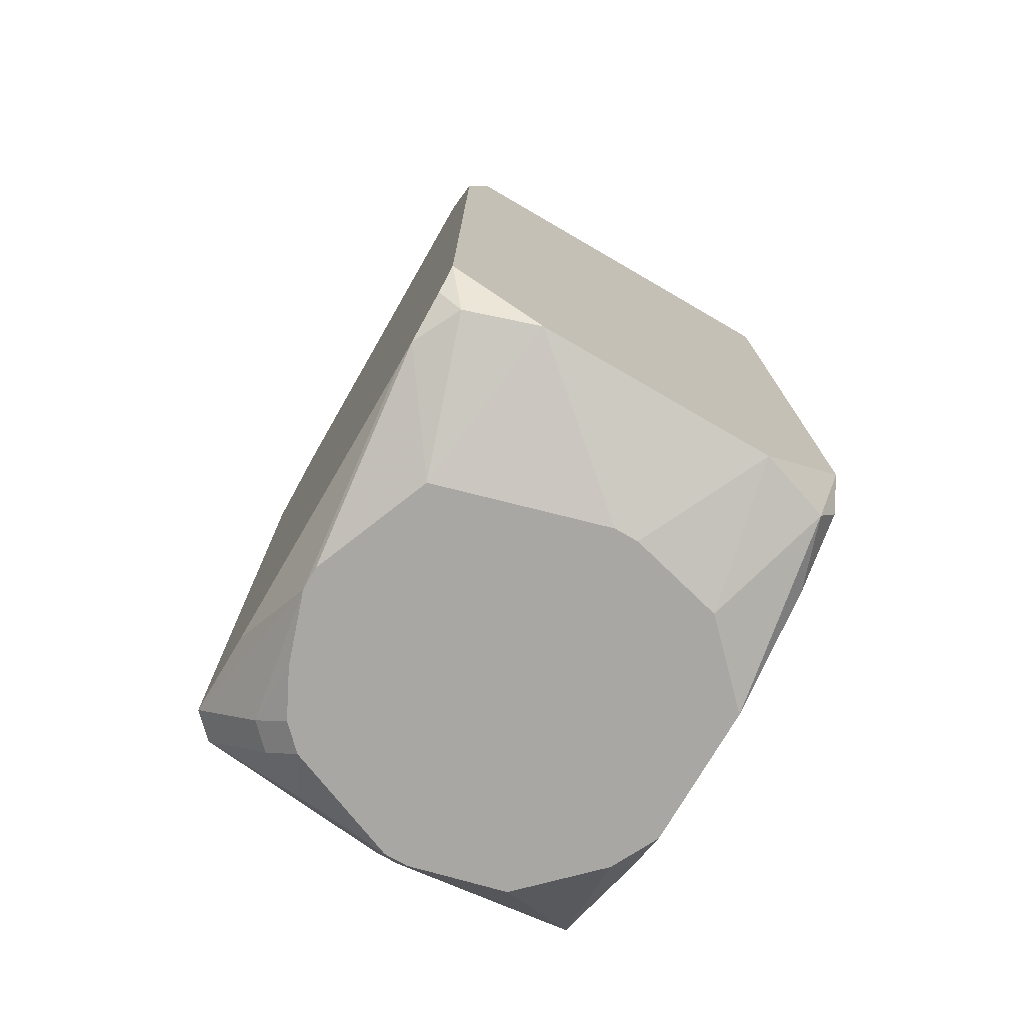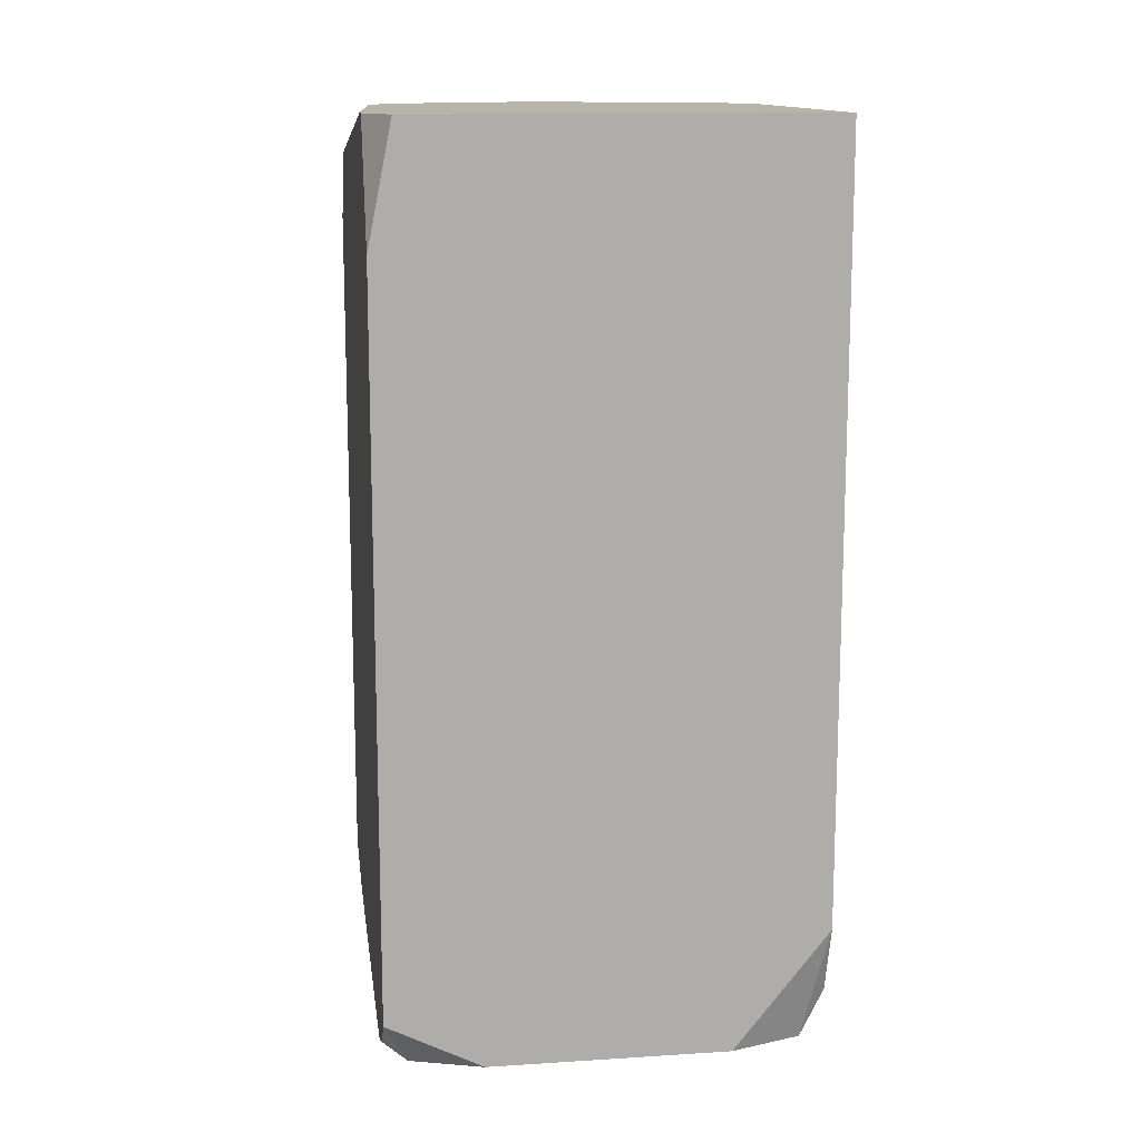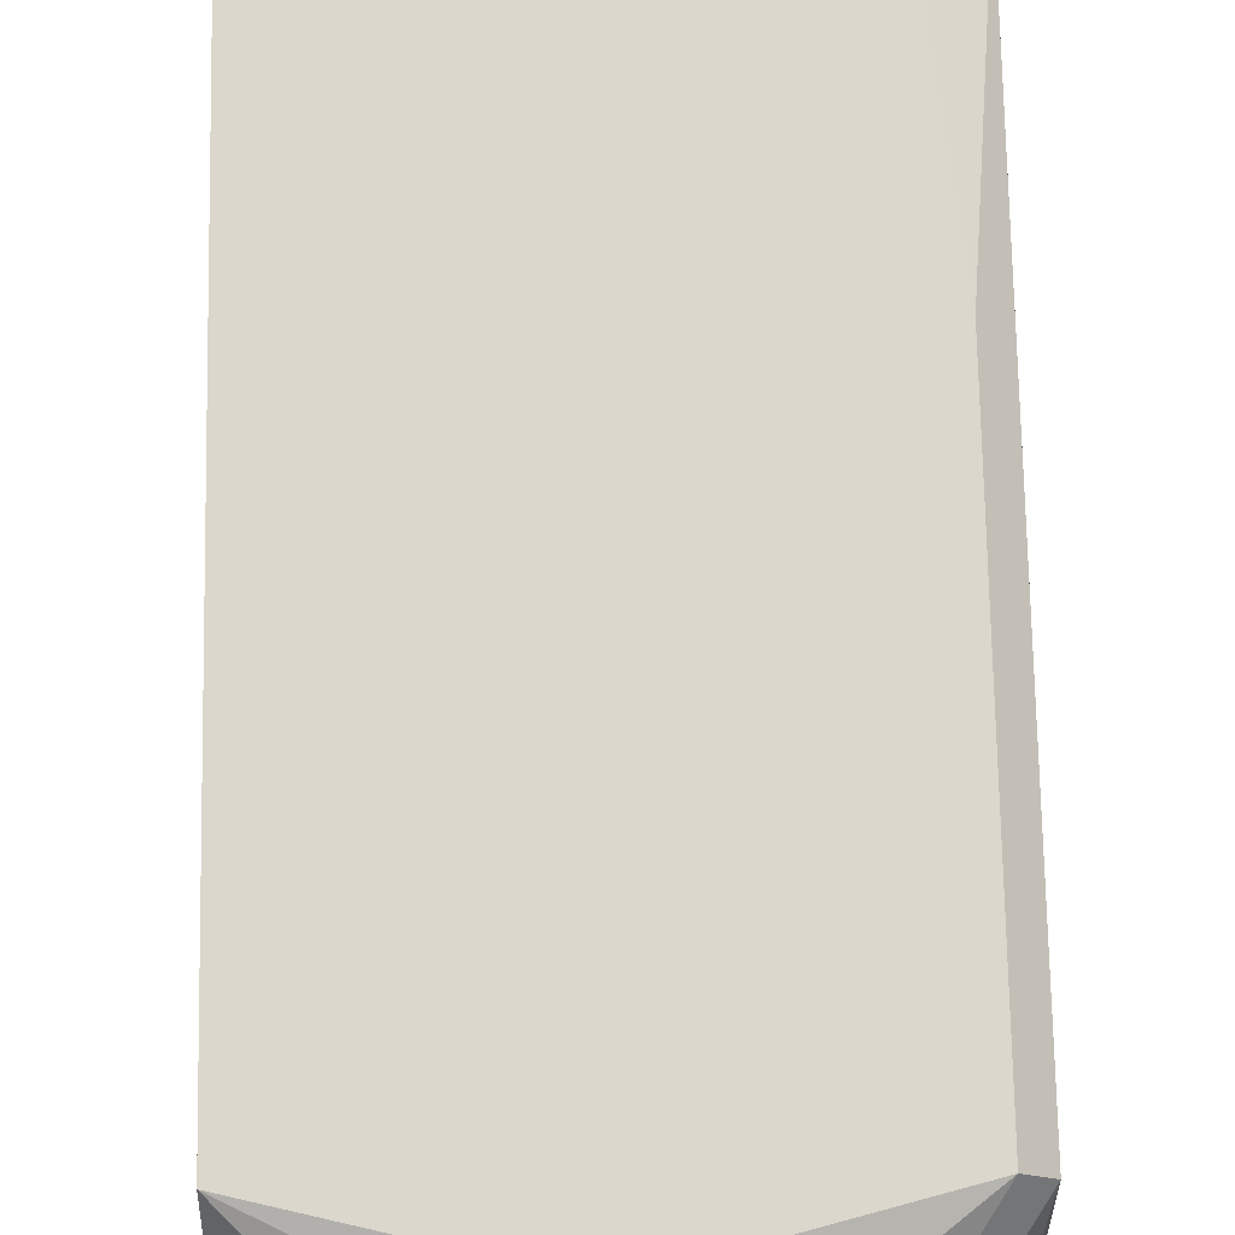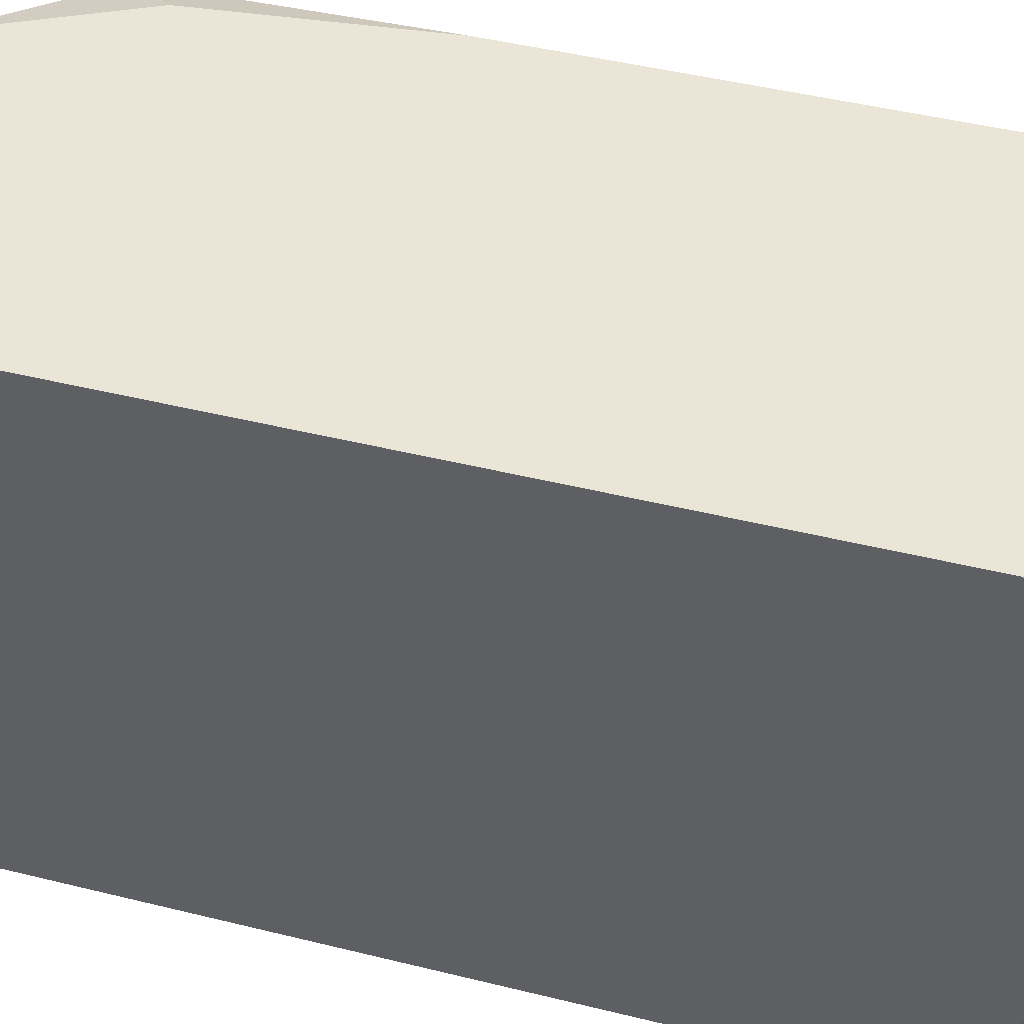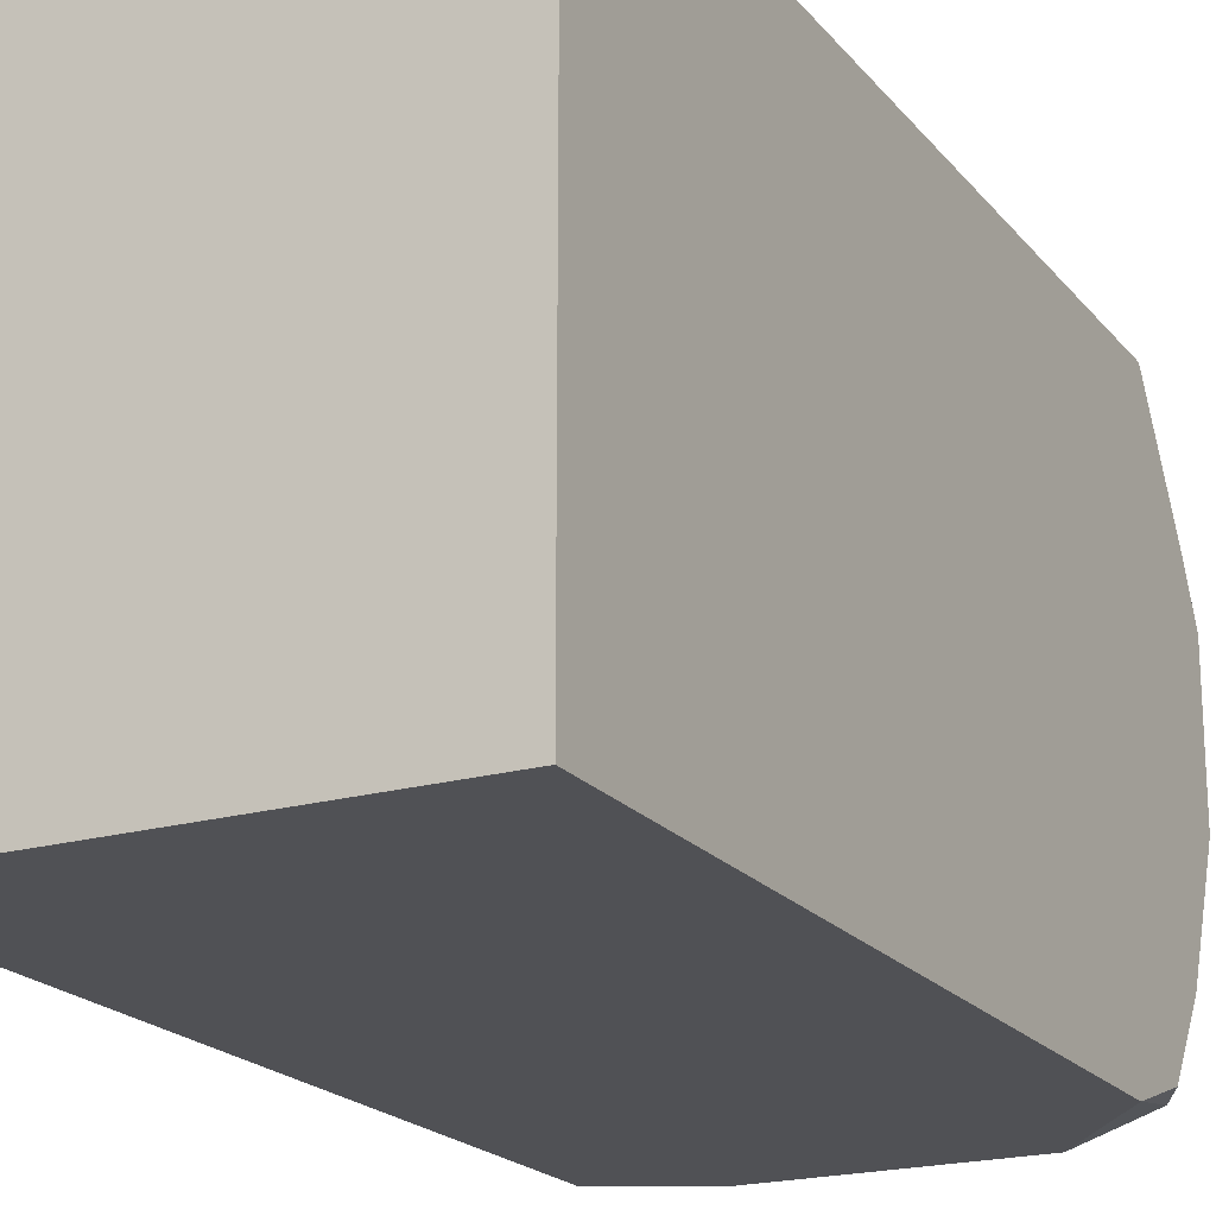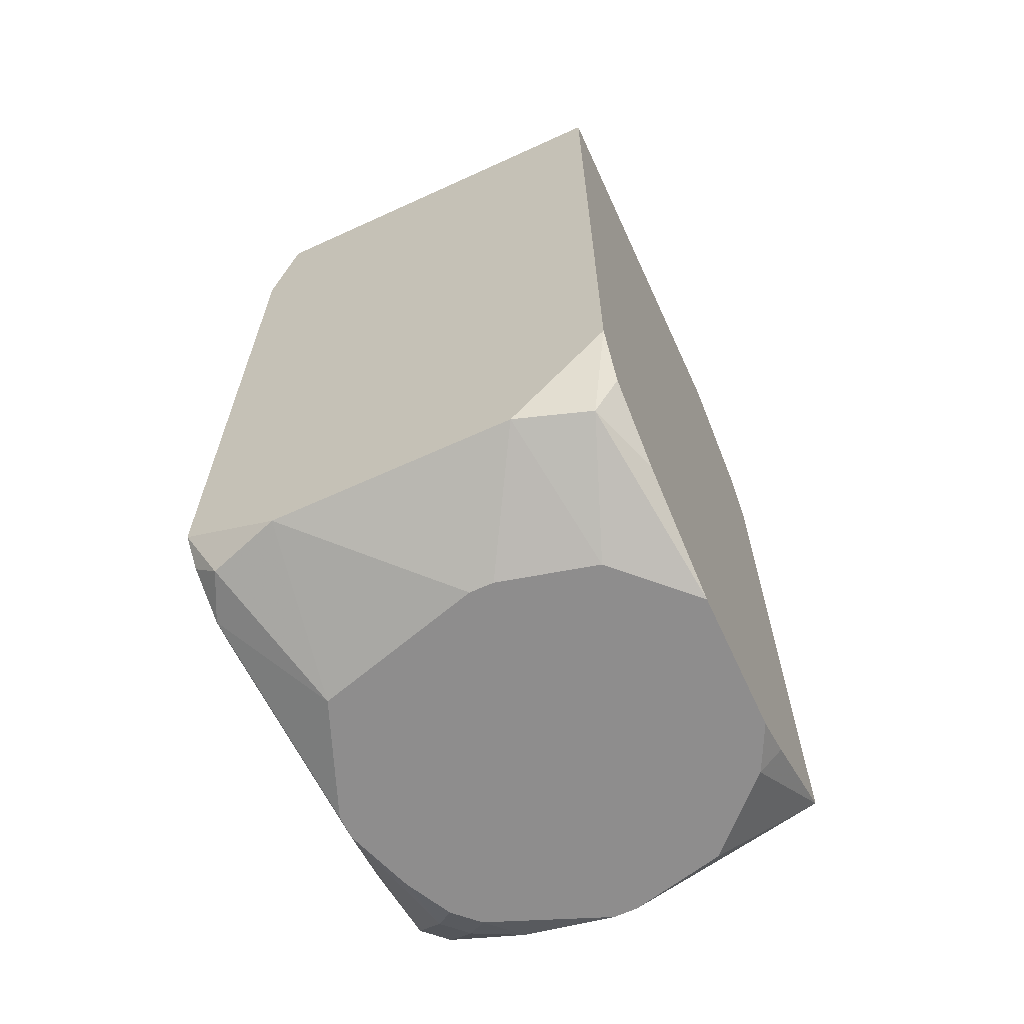
<metadata>
{"format":"obj","ext":"obj","renderer":"f3d","projection":"perspective","resolution":1024,"background":"white","views":[{"elev":-74.7,"azim":149.9,"up":"+Y"},{"elev":13.3,"azim":171.8,"up":"+Y"},{"elev":73.2,"azim":-1.1,"up":"+Z"},{"elev":45.8,"azim":-74.1,"up":"+Z"},{"elev":-20.2,"azim":-152.6,"up":"+Z"},{"elev":-64.7,"azim":-155.3,"up":"+Y"}]}
</metadata>
<code>
v -0.01032 -0.02392 0.1356
v 0.01109 0.02245 0.1285
v 0.01109 0.02245 0.1273
v 0.01109 0.02008 0.1463
v 0.01109 0.01651 0.1499
v 0.01109 0.01651 0.1249
v 0.01109 -0.01916 0.1499
v 0.01109 -0.01916 0.1249
v 0.01109 -0.02035 0.1451
v 0.01109 -0.02035 0.1261
v 0.01109 -0.02154 0.1297
v 0.01109 -0.02154 0.1285
v -0.01032 -0.02392 0.1428
v 0.009896 0.02245 0.144
v 0.009896 0.02245 0.1249
v 0.009896 0.00343 0.1511
v 0.009896 -0.01916 0.1511
v 0.009896 -0.02154 0.1261
v 0.009896 -0.02392 0.1404
v 0.009896 -0.02392 0.1392
v 0.008707 0.02245 0.1475
v 0.008707 0.01413 0.1511
v 0.008707 -0.02273 0.1475
v 0.008707 -0.02392 0.144
v 0.007518 -0.02273 0.1487
v 0.007518 -0.02392 0.1463
v 0.007518 -0.02392 0.1333
v 0.006329 -0.02154 0.1249
v -0.01032 -0.02273 0.1451
v 0.006329 -0.02392 0.1475
v 0.00514 0.02126 0.1511
v 0.00514 -0.02273 0.1499
v -0.01032 -0.02154 0.1297
v 0.0003843 0.02245 0.1511
v 0.001573 0.02245 0.1511
v 0.0003843 -0.02154 0.1511
v -0.0008047 -0.02154 0.1511
v 0.0003843 -0.02392 0.1499
v -0.0008047 -0.02392 0.1499
v -0.0008047 -0.02392 0.1309
v -0.001994 -0.02392 0.1309
v -0.005561 0.02126 0.1511
v -0.005561 -0.02154 0.1249
v -0.005561 -0.02392 0.1487
v -0.00675 0.02245 0.1487
v -0.00675 -0.02392 0.1321
v -0.009128 0.01889 0.1511
v -0.009128 -0.02154 0.1261
v -0.009128 -0.02392 0.1451
v -0.01032 0.02245 0.1451
v -0.01032 0.02245 0.1249
v -0.01032 0.0177 0.1499
v -0.01032 0.01413 0.1511
v -0.01032 -0.01559 0.1249
v -0.01032 -0.01916 0.1511
v -0.01032 -0.01916 0.1261
f 50 52 47
f 6 15 3
f 4 21 5
f 53 47 52
f 45 50 47
f 31 5 21
f 31 21 35
f 14 21 4
f 49 44 55
f 42 45 47
f 22 5 31
f 2 14 4
f 29 49 55
f 29 13 49
f 48 54 43
f 48 43 46
f 1 33 48
f 1 48 46
f 28 43 54
f 28 54 51
f 28 51 15
f 28 15 6
f 28 6 8
f 41 46 43
f 41 43 28
f 41 28 40
f 34 35 21
f 34 21 14
f 34 14 2
f 34 2 3
f 34 3 15
f 34 15 51
f 34 51 50
f 34 50 45
f 34 45 42
f 16 22 31
f 16 31 35
f 16 35 34
f 16 34 42
f 16 42 47
f 16 47 53
f 16 53 55
f 16 55 37
f 16 37 36
f 16 36 17
f 16 17 7
f 16 7 5
f 16 5 22
f 25 23 7
f 25 7 17
f 39 38 36
f 39 36 37
f 39 37 55
f 39 55 44
f 56 48 33
f 56 33 1
f 56 1 13
f 56 13 29
f 56 29 55
f 56 55 53
f 56 53 52
f 56 52 50
f 56 50 51
f 56 51 54
f 56 54 48
f 18 28 8
f 26 24 23
f 26 23 25
f 26 25 30
f 19 9 7
f 19 7 23
f 19 23 24
f 32 25 17
f 32 17 36
f 32 36 38
f 32 38 30
f 32 30 25
f 10 18 8
f 27 20 19
f 27 19 24
f 27 24 26
f 27 26 30
f 27 30 38
f 27 38 39
f 27 39 44
f 27 44 49
f 27 49 13
f 27 13 1
f 27 1 46
f 27 46 41
f 27 41 40
f 27 40 28
f 27 28 18
f 12 20 27
f 12 27 18
f 12 18 10
f 11 12 10
f 11 10 8
f 11 8 6
f 11 6 3
f 11 3 2
f 11 2 4
f 11 4 5
f 11 5 7
f 11 7 9
f 11 9 19
f 11 19 20
f 11 20 12

</code>
